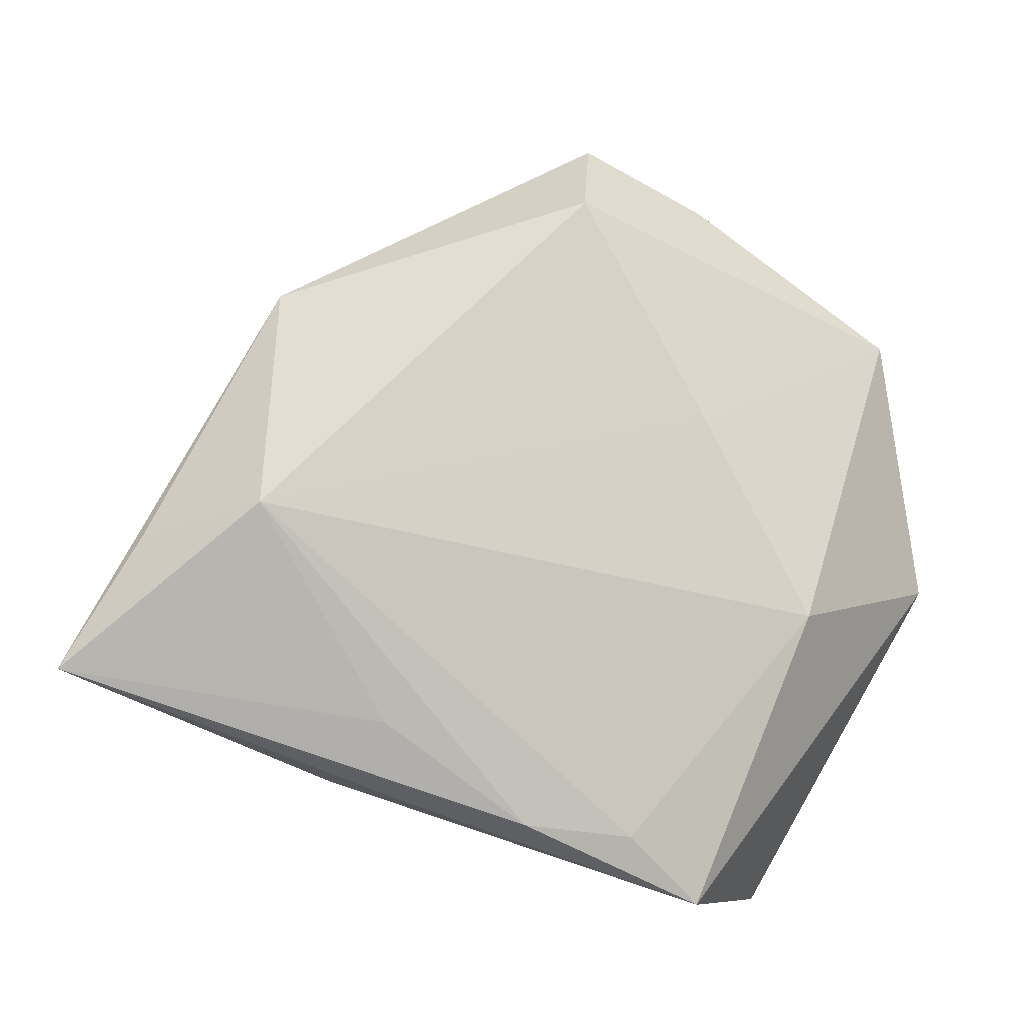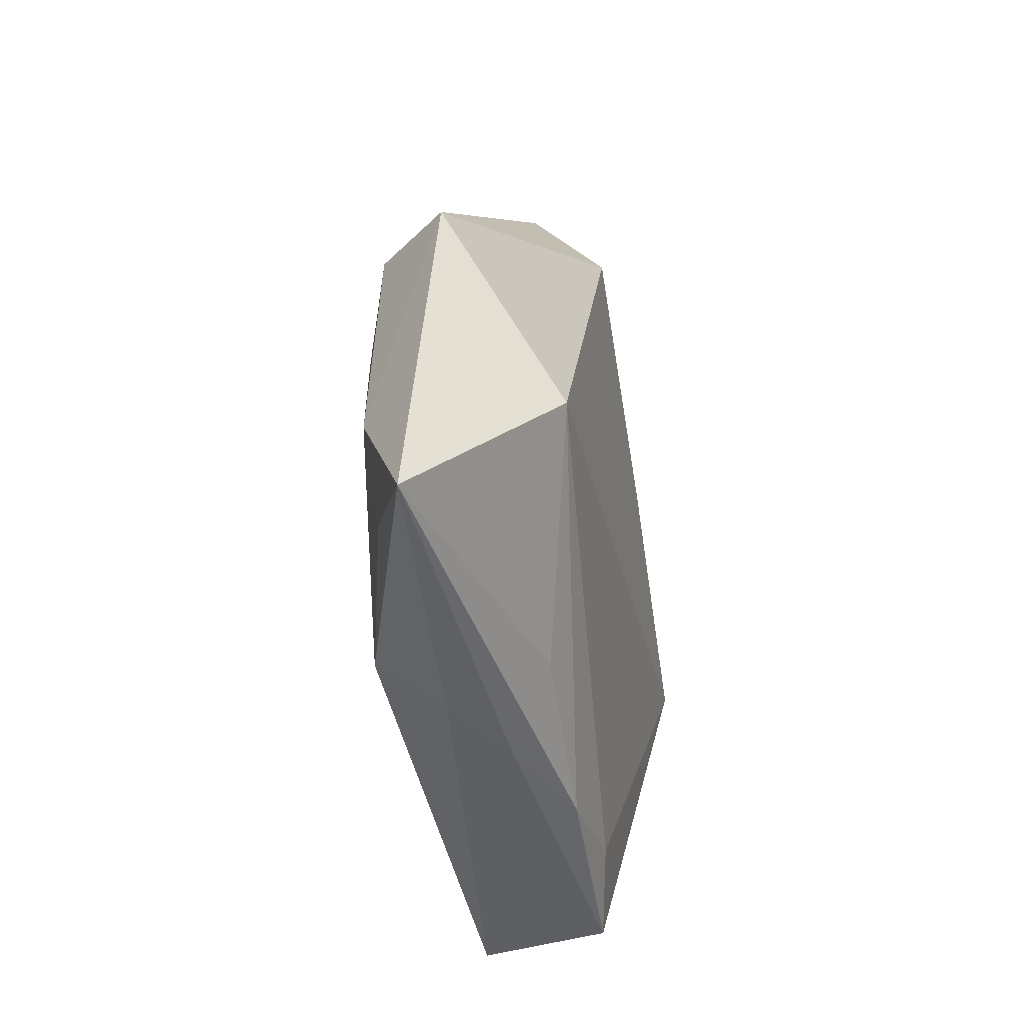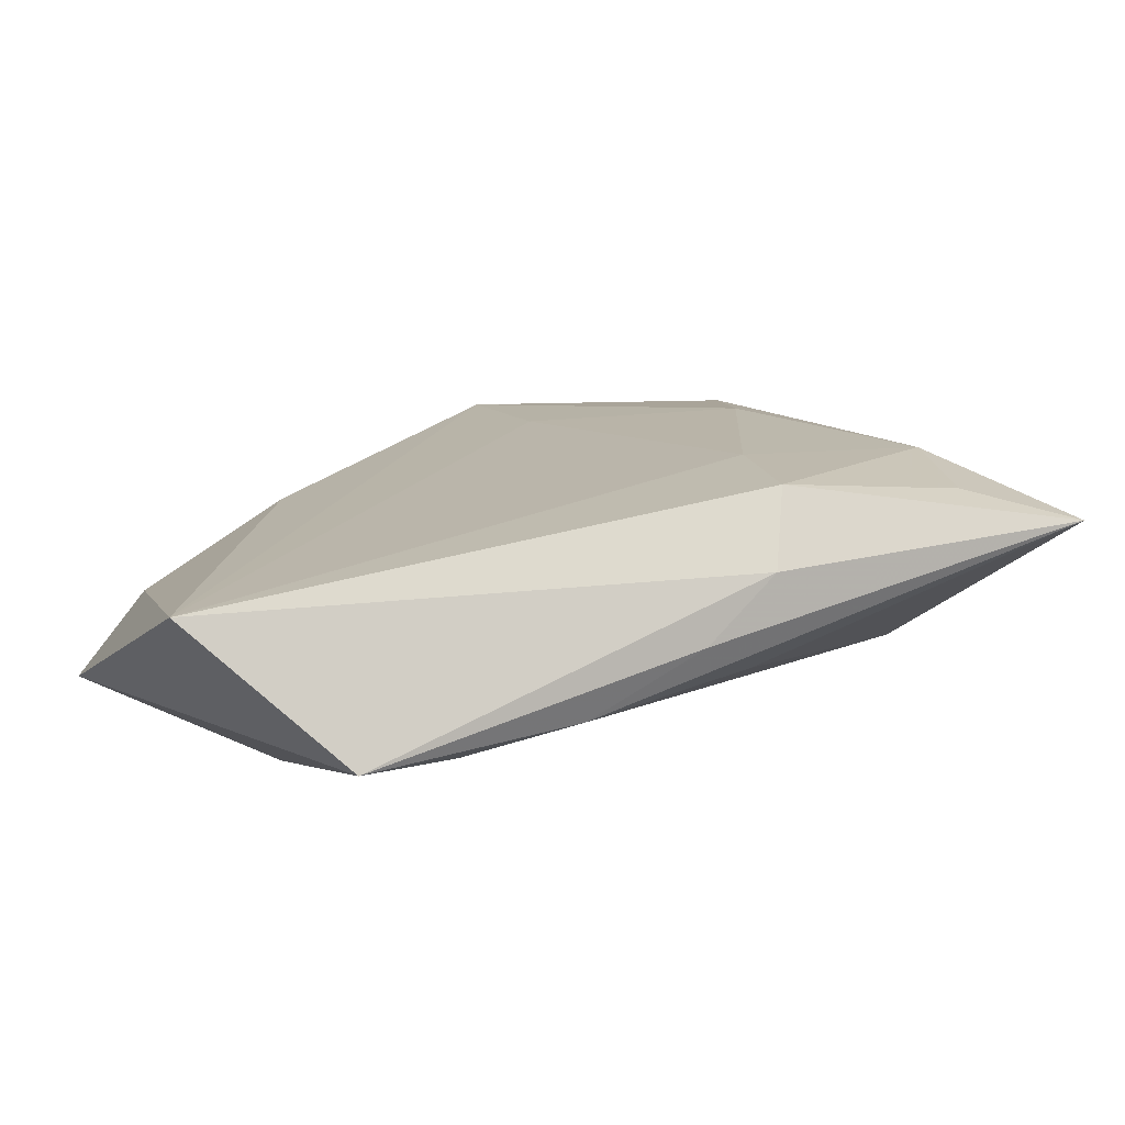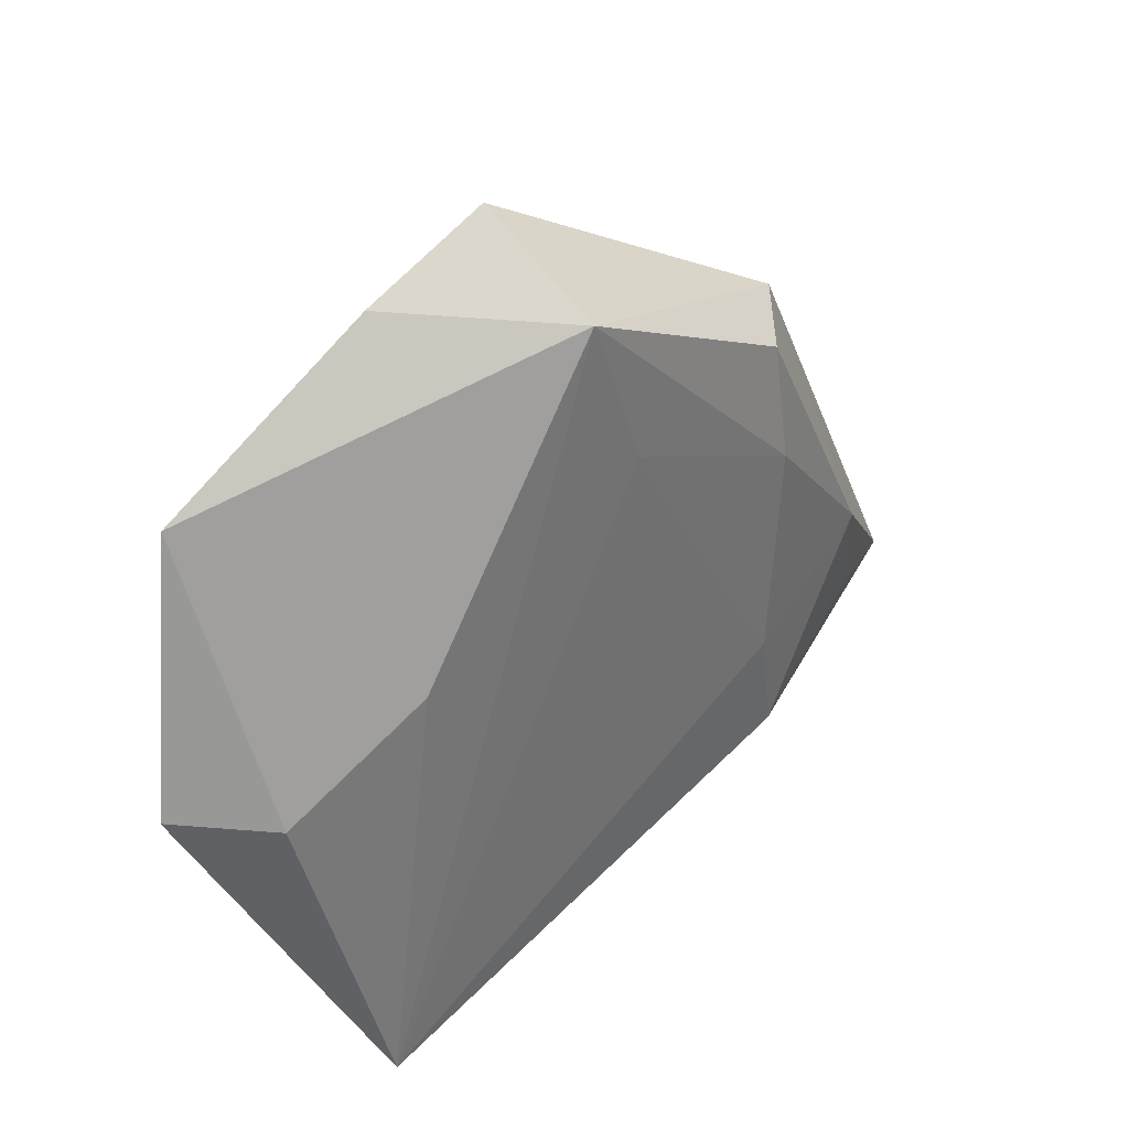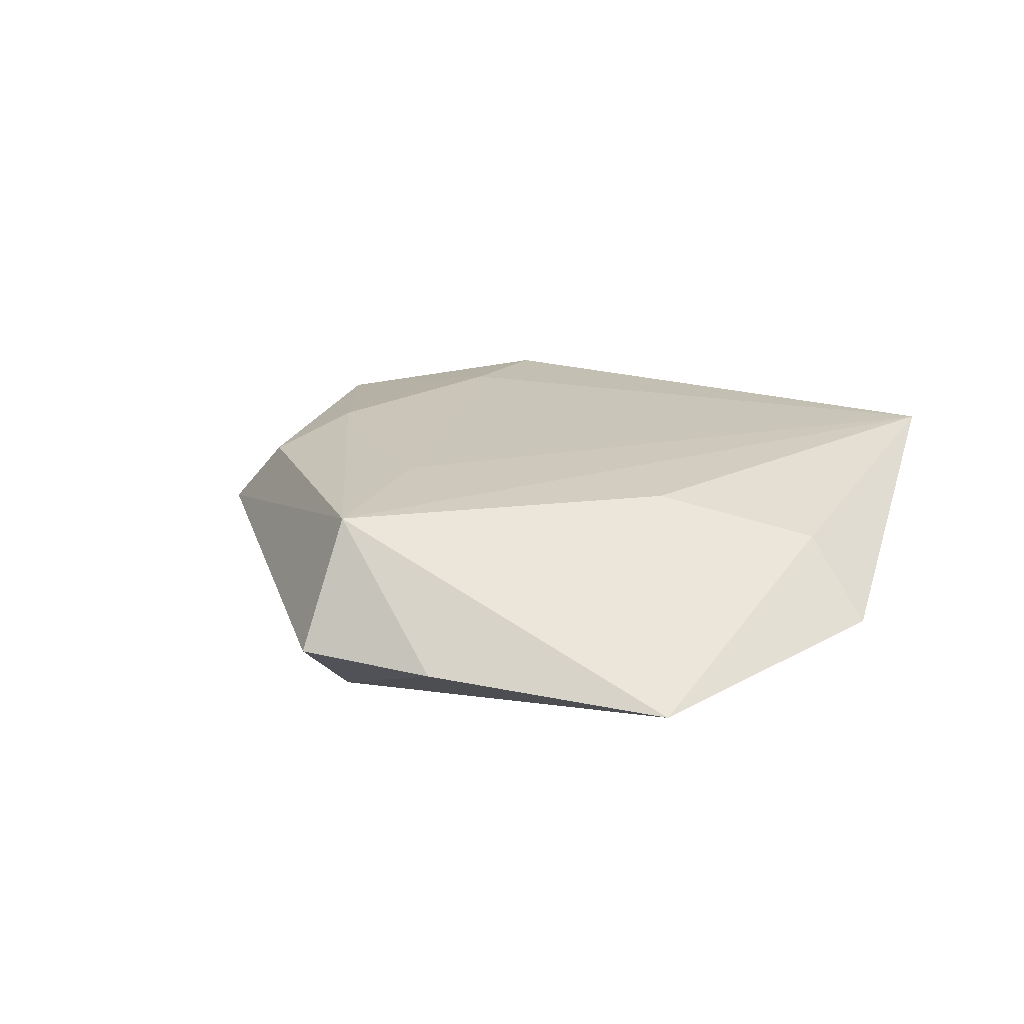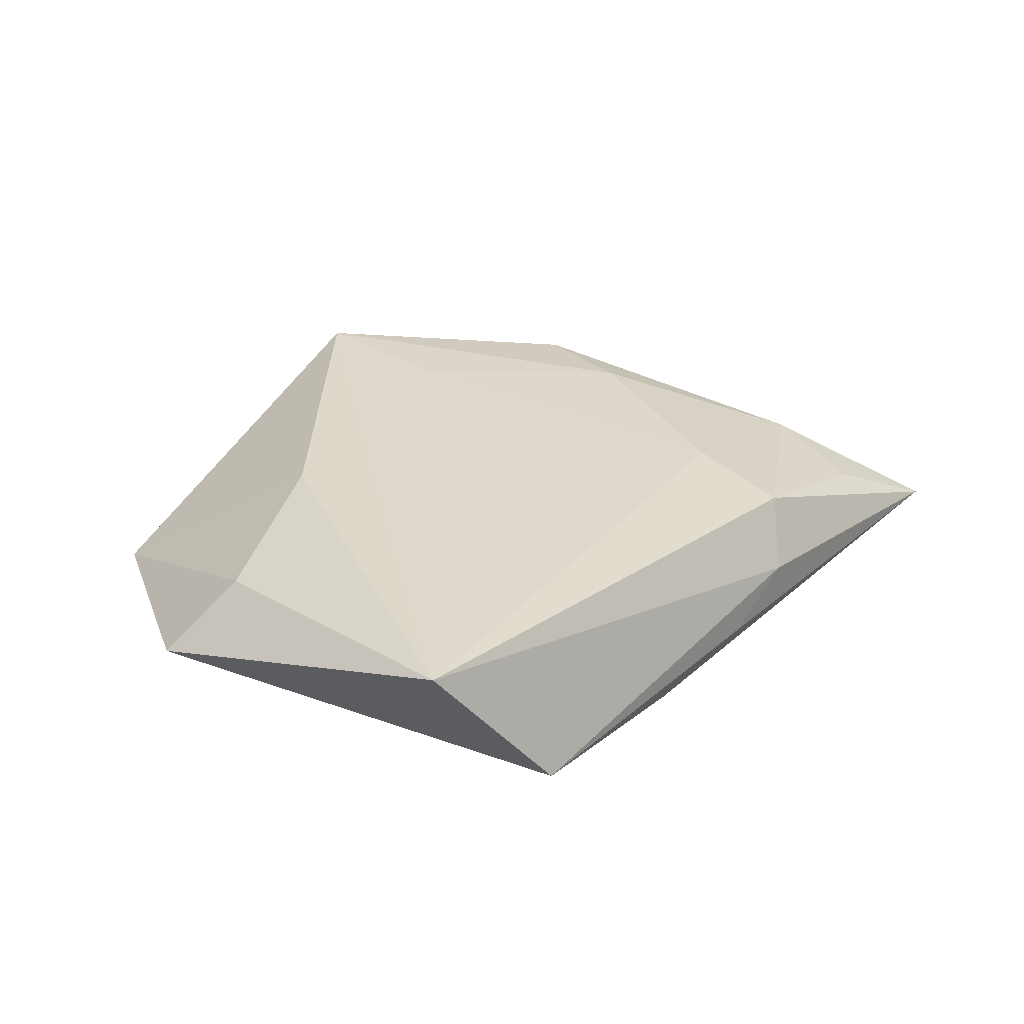
<metadata>
{"format":"obj","ext":"obj","renderer":"f3d","projection":"perspective","resolution":1024,"background":"white","views":[{"elev":-12.7,"azim":162.5,"up":"+Y"},{"elev":-25.2,"azim":102.5,"up":"+Y"},{"elev":-77.8,"azim":10.3,"up":"+Y"},{"elev":34.7,"azim":-42.5,"up":"+Y"},{"elev":22.9,"azim":-136.5,"up":"+Z"},{"elev":30.2,"azim":-28.8,"up":"+Z"}]}
</metadata>
<code>
v 0.00289 0.02235 0.0124
v -0.006848 -0.03572 -0.008476
v -0.01536 -0.04291 -0.006483
v -0.04729 -0.00461 -0.001487
v 0.02143 -0.02397 -0.007977
v 0.03683 -0.00138 -0.01303
v -0.003686 0.03977 0.01287
v 0.04748 -0.003365 -0.001337
v -0.0413 0.02489 -0.005278
v -0.02406 0.006022 0.01143
v 0.02461 -0.01224 0.01065
v 0.02733 -0.02478 0.009442
v -0.03828 -0.005948 0.00653
v 0.02524 -0.02941 0.002179
v 0.005265 -0.03462 -0.007513
v -0.01537 0.01227 -0.01176
v -0.02934 -0.04112 0.01052
v -0.01912 0.04116 -0.0018
v 0.04472 -0.01712 0.004441
v -0.005039 0.04777 -0.001057
v -0.02728 -0.01038 -0.01274
v 0.02433 0.02567 0.01046
v 0.03207 0.02672 0.001837
v -0.001303 0.03768 -0.01031
v 0.05609 -0.01856 -0.0005906
v 0.02563 0.01234 0.01136
v 0.01756 -0.03211 -0.003163
v 0.04264 -0.004925 0.00688
f 6 24 23
f 16 6 21
f 16 24 6
f 22 23 7
f 8 25 6
f 6 23 8
f 8 23 25
f 20 23 24
f 20 7 23
f 28 23 22
f 25 23 28
f 22 7 26
f 26 28 22
f 6 25 5
f 5 15 6
f 25 15 5
f 21 6 2
f 6 15 2
f 3 2 15
f 21 2 3
f 24 16 9
f 9 16 21
f 19 12 25
f 25 28 19
f 19 28 12
f 12 28 11
f 28 26 11
f 17 12 11
f 27 15 25
f 27 3 15
f 18 20 24
f 24 9 18
f 7 20 18
f 18 9 7
f 4 9 21
f 21 3 4
f 4 3 17
f 1 26 7
f 1 11 26
f 1 7 17
f 17 11 1
f 25 12 14
f 14 27 25
f 14 12 17
f 17 3 14
f 3 27 14
f 9 4 13
f 13 4 17
f 7 9 10
f 9 13 10
f 17 7 10
f 10 13 17

</code>
